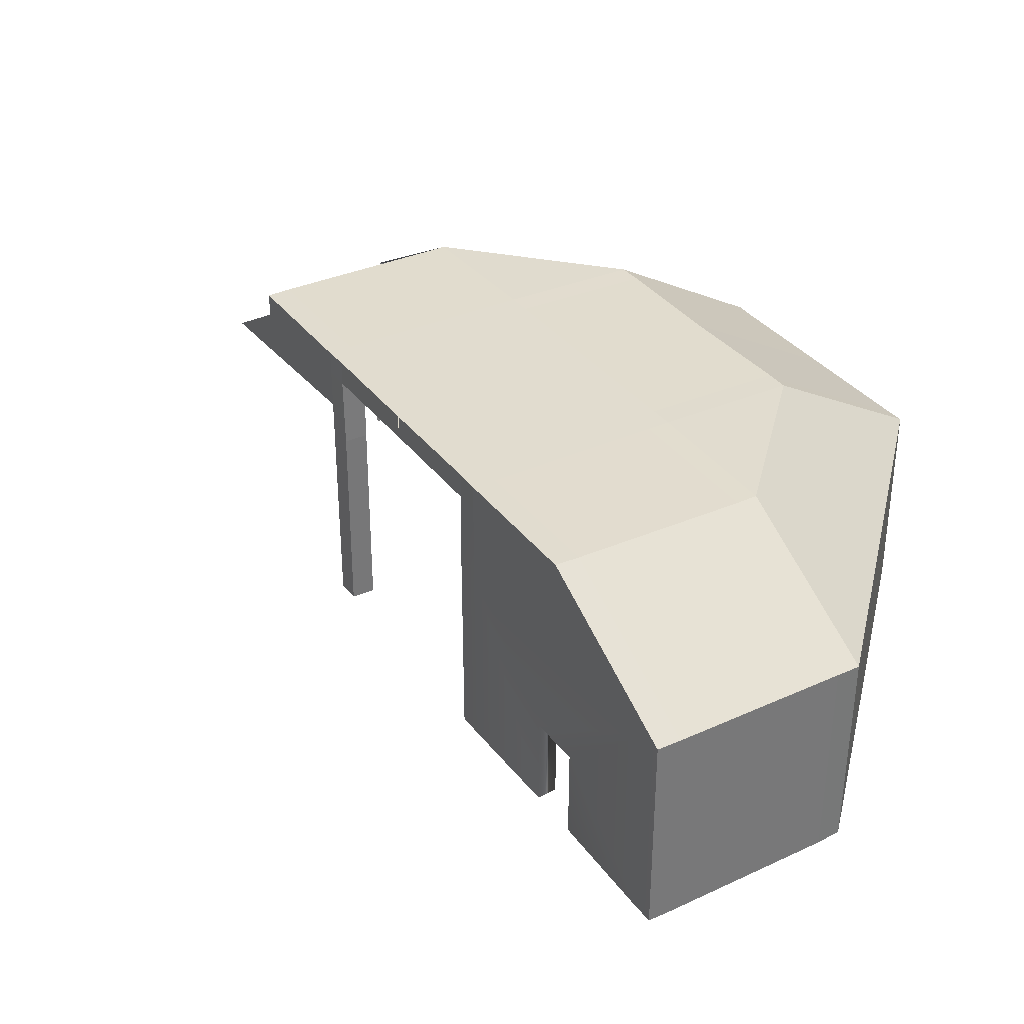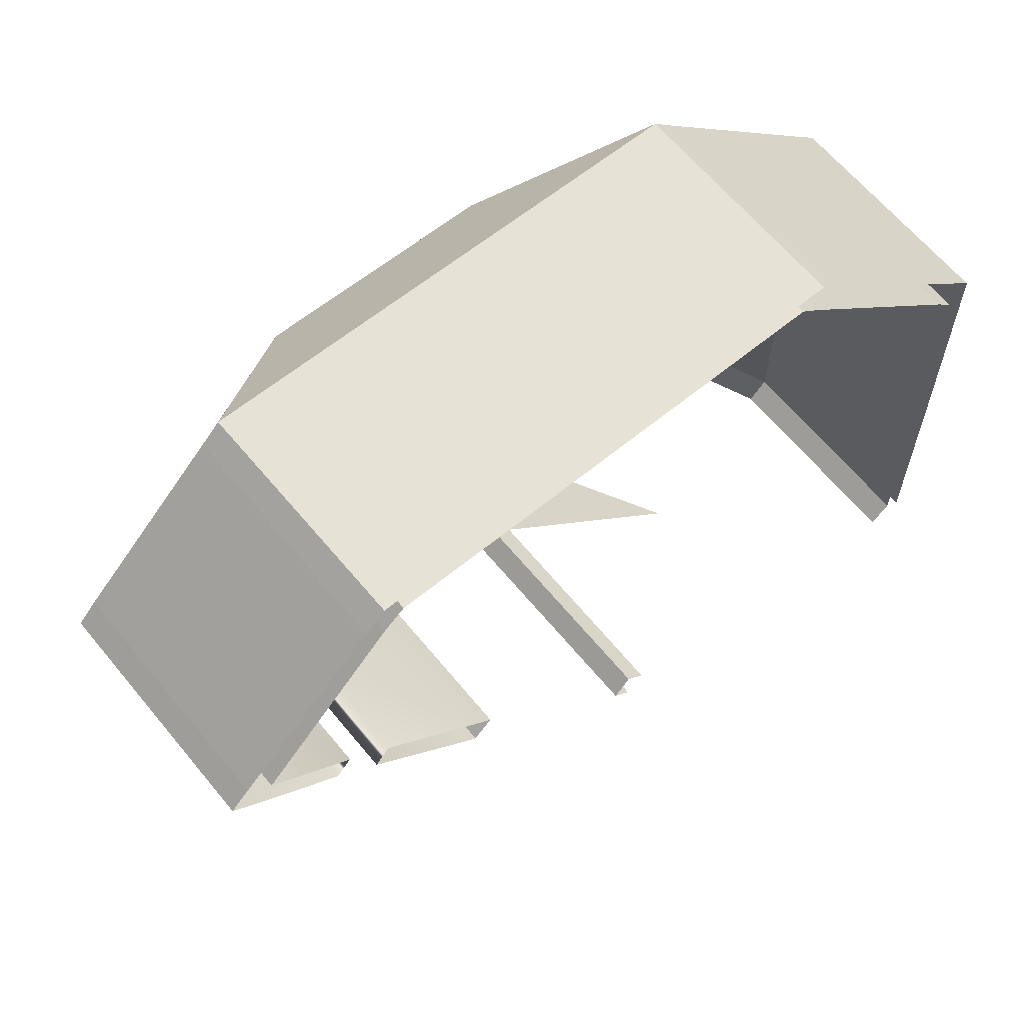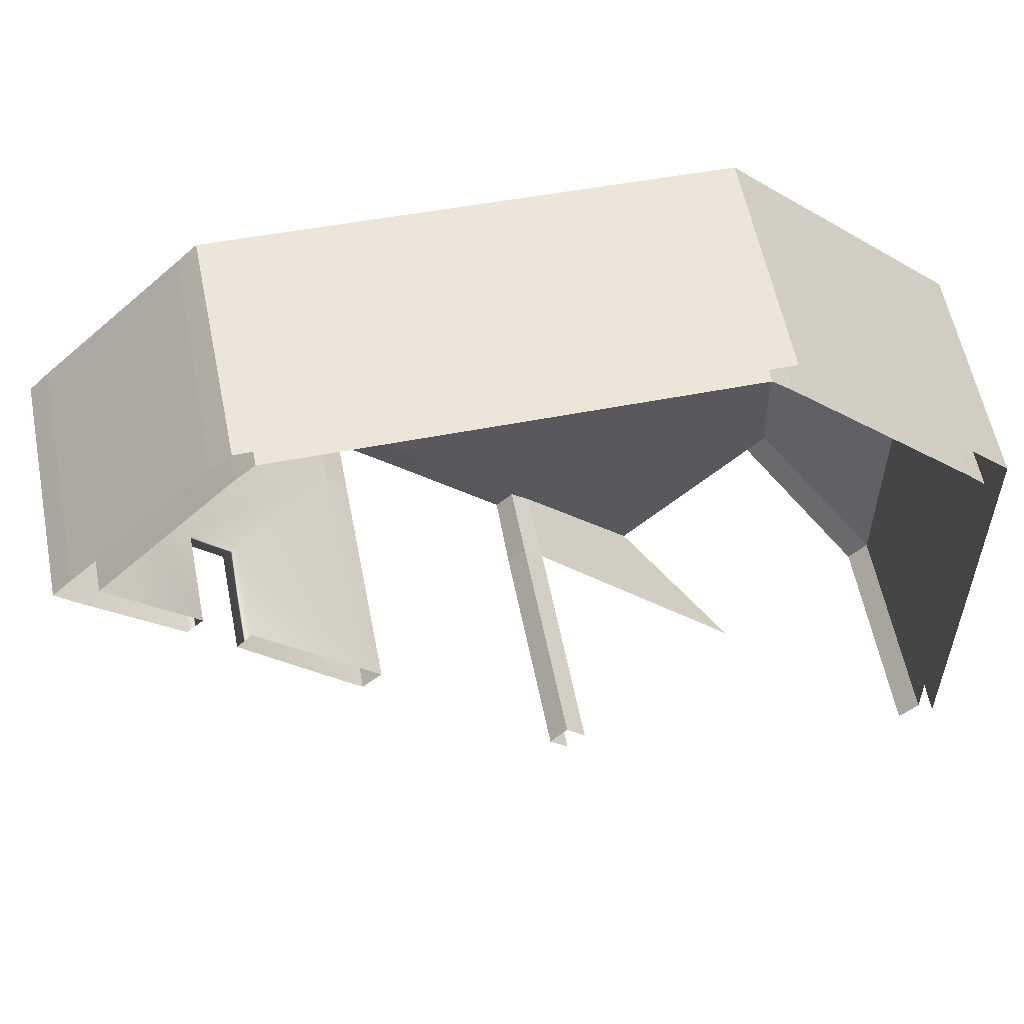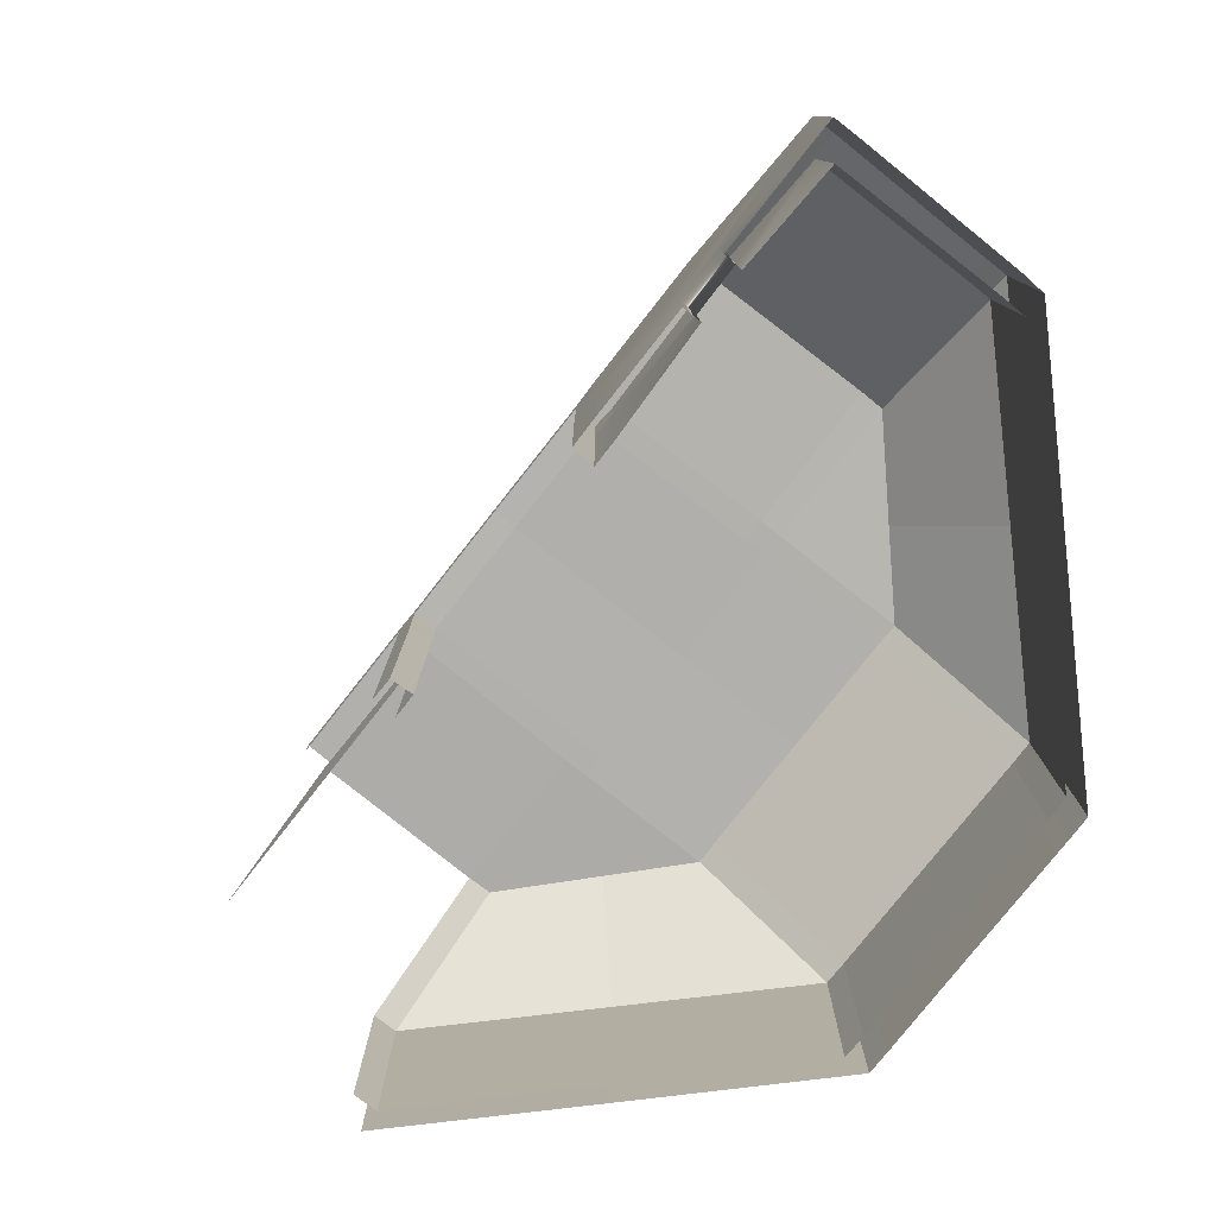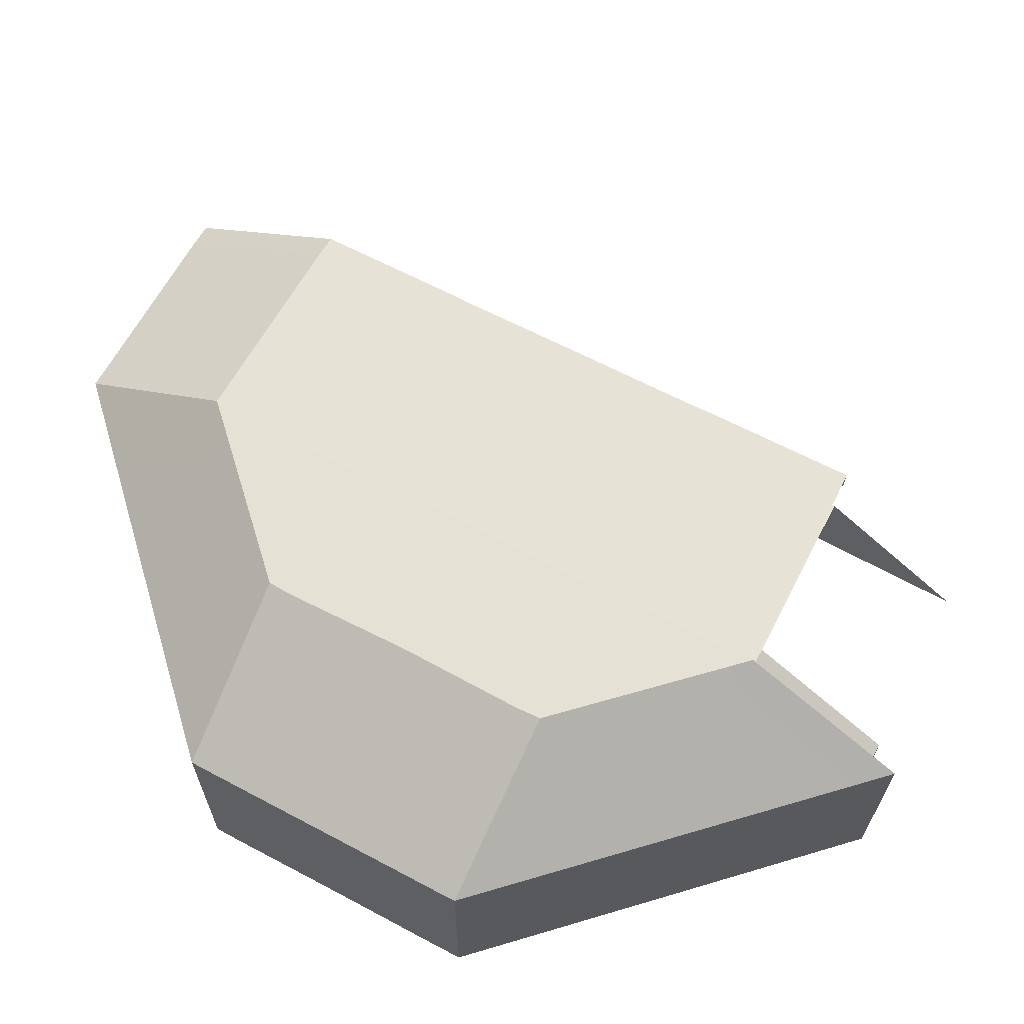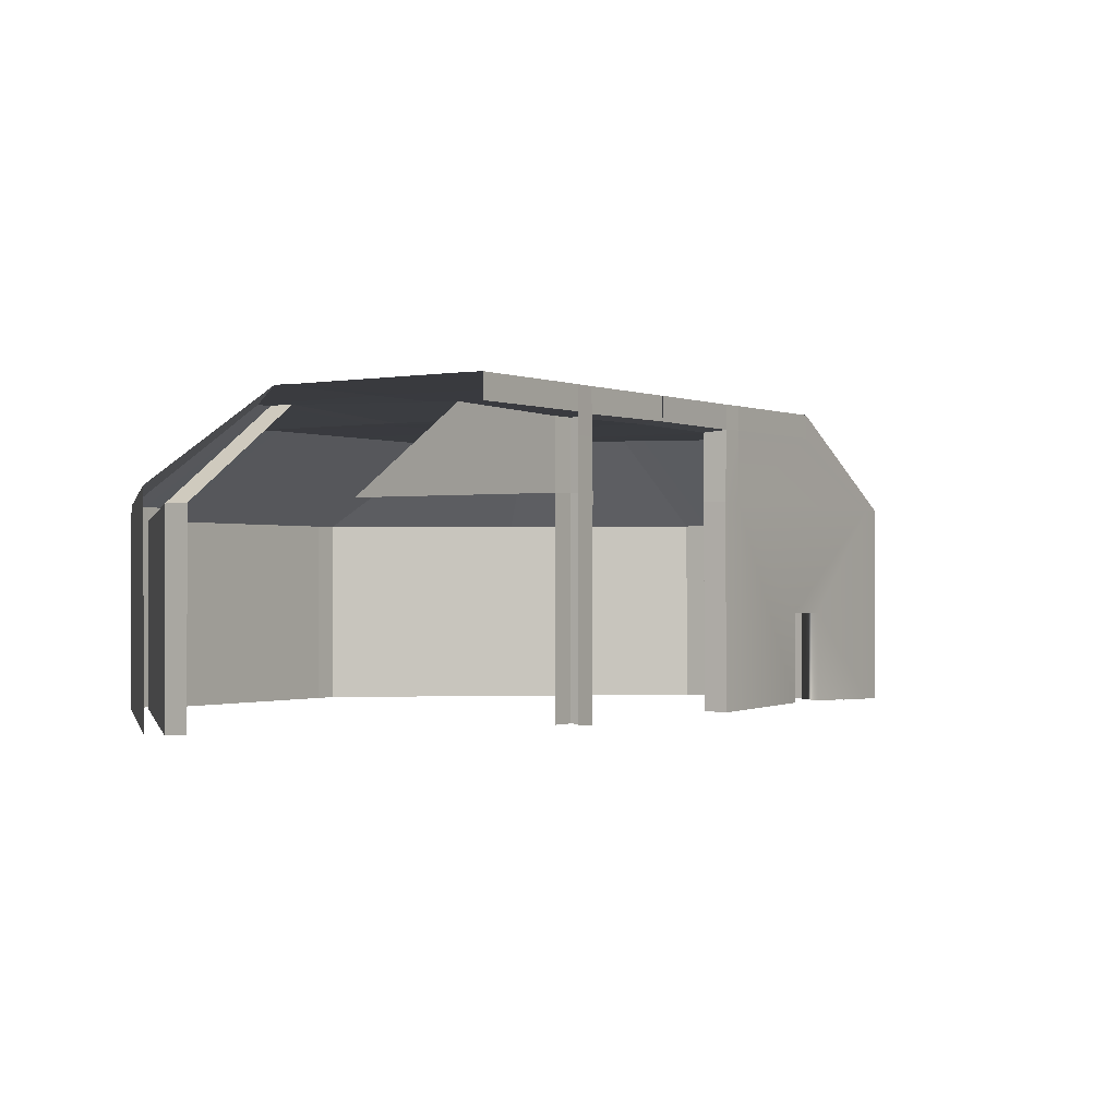
<metadata>
{"format":"obj","ext":"obj","renderer":"f3d","projection":"perspective","resolution":1024,"background":"white","views":[{"elev":34.4,"azim":-76.2,"up":"+Y"},{"elev":63.8,"azim":-39.4,"up":"+Z"},{"elev":57.6,"azim":-11.1,"up":"+Z"},{"elev":-78.8,"azim":-83.2,"up":"+Y"},{"elev":63.4,"azim":73.2,"up":"+Y"},{"elev":-0.7,"azim":168.0,"up":"+Y"}]}
</metadata>
<code>
g default
v 0.9563 141.6 -21.81
v 3.317 141.6 -19.48
v 5.774 141.6 -21.94
v 3.305 141.6 -24.32
v -14.21 141.4 -6.819
v -12.05 141.5 -4.664
v -30.69 128 9.701
v -28.3 128 12.1
v -30.77 98.61 9.532
v -28.08 98.67 11.9
v 34.91 127.7 11.73
v 34.97 98.61 11.76
v 37.34 127.6 9.301
v 37.55 98.61 9.234
v -48.52 128.1 -7.849
v -48.52 98.61 -7.85
v -50.92 128.1 -10.33
v -50.92 98.61 -10.33
v -31.77 141.6 -24.74
v -34.12 141.6 -27.28
v -16.95 141.6 -39.62
v -19.31 141.6 -42.06
v -14.45 141.6 -42.02
v -16.84 141.6 -44.41
v -16.85 138 -44.44
v 3.368 137.8 -24.33
v 17.87 141.3 -5.014
v 20.41 141.2 -7.359
v 5.817 137.8 -21.95
v 3.725 127.8 11.91
v 3.103 141.4 -4.841
v 2.668 98.61 11.85
v -48.75 128.1 -12.55
v -48.76 98.63 -12.56
v -19.32 128 -42.06
v -19.31 98.61 -42.06
v -16.68 128 -44.61
v -16.79 98.53 -44.5
v -19.33 138.2 -42.08
v -34.09 138.2 -27.32
v -14.2 128 -42.26
v -14.26 98.61 -42.2
v -16.68 128 -39.68
v -16.79 98.61 -39.67
v -45.7 126.1 -10.7
v -45.71 98.39 -10.71
v 32.32 125.5 9.351
v 32.18 98.64 9.365
v 34.84 125.5 6.904
v 34.75 98.65 6.99
v -14.36 138.8 -6.667
v -11.84 138.9 -4.254
v 0.9738 137.8 -21.88
v 3.388 137.8 -19.49
v -14.19 137.8 -42.25
v -16.33 137.8 -39.75
v -31.81 138.2 -24.73
v 19.59 137.8 -7.888
v 17.34 137.7 -5.53
v -25.69 126 9.457
v -25.74 98.52 9.457
v -28.28 126 6.946
v -28.36 98.61 6.984
v 3.52 125.7 9.411
v 3.426 98.58 9.411
v 3.819 138.3 -4.939
v 49.65 98.57 -2.937
v 49.61 127.6 -2.974
v 32.6 141.2 -19.99
v 18.17 141.6 -34.42
v 15.78 141.6 -36.8
v -1.979 141.6 -54.56
v -4.359 141.6 -56.94
v -4.498 141.6 -56.81
v -4.381 138.2 -56.97
v -1.949 137.9 -54.53
v 15.8 138 -36.78
v 18.22 138 -34.36
v 32.13 137.8 -20.45
v 47.18 125.5 -5.446
v 47.16 98.65 -5.422
v 47.16 125.5 -5.425
v 47.16 99.18 -5.422
v 30.77 141.6 -51.63
v 33.1 141.6 -49.27
v 30.65 141.6 -46.81
v 28.26 141.6 -49.28
v 45.77 141.4 -66.79
v 47.92 141.5 -64.64
v 64.69 128 -80.88
v 64.49 98.67 -80.66
v 64.31 127.7 -17.67
v 64.34 98.61 -17.61
v 61.89 127.6 -15.25
v 61.82 98.61 -15.04
v 27.85 141.6 -84.35
v 25.31 141.6 -86.71
v 12.97 141.6 -69.53
v 10.52 141.6 -71.9
v 10.56 141.6 -67.04
v 8.178 141.6 -69.42
v 8.141 138 -69.43
v 28.26 137.8 -49.22
v 47.57 141.3 -34.72
v 45.23 141.2 -32.17
v 30.63 137.8 -46.77
v 64.5 127.8 -48.86
v 47.74 141.4 -49.48
v 64.44 98.61 -49.92
v 10.53 128 -71.9
v 10.53 98.61 -71.9
v 7.973 128 -69.27
v 8.083 98.53 -69.38
v 10.51 138.2 -71.91
v 25.27 138.2 -86.67
v 10.32 128 -66.78
v 10.38 98.61 -66.85
v 12.9 128 -69.27
v 12.91 98.61 -69.38
v 41.88 126.1 -98.29
v 61.94 125.5 -20.27
v 61.95 98.64 -20.4
v 59.49 125.5 -17.75
v 59.58 98.65 -17.83
v 45.92 138.8 -66.95
v 48.33 138.9 -64.43
v 30.7 137.8 -51.61
v 33.1 137.8 -49.2
v 10.33 137.8 -66.77
v 12.83 137.8 -68.91
v 27.85 138.2 -84.4
v 44.7 137.8 -32.99
v 47.06 137.7 -35.25
v 62.04 126 -78.27
v 62.04 98.52 -78.32
v 59.53 126 -80.86
v 59.57 98.61 -80.95
v 62 125.7 -49.07
v 62 98.58 -49.16
v 47.65 138.3 -48.77
v -4.22 141.6 -57.08
v 47.14 125.5 -5.405
v -36.99 112.2 -24.34
v -36.99 99.04 -24.35
v -31.52 112.2 -29.83
v -31.52 99.02 -29.83
v -29.3 112.1 -27.99
v -29.5 99.17 -27.84
v -34.91 112.1 -22.48
v -34.9 99.19 -22.49
g polySurface88
f 1 2 3 4
f 2 1 5 6
f 6 5 7 8
f 4 3 70 71
f 8 7 9 10
f 11 12 14 13
f 13 14 67 68
f 9 7 15 16
f 16 15 17 18
f 17 15 19 20
f 20 19 21 22
f 22 21 23 24
f 24 23 72 73
f 4 23 21 1
f 24 74 75 25
f 3 2 27 28
f 26 77 78 29
f 28 27 11 13
f 19 15 7 5
f 3 28 69 70
f 13 68 69 28
f 1 21 19 5
f 72 23 4 71
f 30 31 6 8
f 11 27 31 30
f 30 8 10 32
f 32 12 11 30
f 6 31 27 2
f 18 17 33 34
f 36 35 37 38
f 37 35 39 25
f 20 22 39 40
f 20 40 33 17
f 40 39 35 33
f 38 37 41 42
f 42 41 43 44
f 48 47 49 50
f 52 51 53 54
f 41 37 25 55
f 43 41 55 56
f 53 51 57 56
f 56 57 45 43
f 56 55 26 53
f 53 26 29 54
f 29 58 59 54
f 47 59 58 49
f 25 75 76 55
f 77 26 55 76
f 29 78 79 58
f 49 58 79 80 82
f 64 65 61 60
f 60 61 63 62
f 51 52 60 62
f 47 48 65 64
f 52 54 66
f 66 54 59
f 66 59 47 64
f 52 66 64 60
f 62 63 46 45
f 62 45 57 51
f 22 24 25 39
f 74 24 73
f 82 83 81 50 49
f 84 87 86 85
f 85 89 88 84
f 87 71 70 86
f 92 94 95 93
f 94 68 67 95
f 97 99 98 96
f 99 101 100 98
f 101 73 72 100
f 87 84 98 100
f 101 102 75 141
f 86 105 104 85
f 103 106 78 77
f 105 94 92 104
f 86 70 69 105
f 94 105 69 68
f 84 88 96 98
f 72 71 87 100
f 107 90 89 108
f 92 107 108 104
f 107 109 91 90
f 109 107 92 93
f 89 85 104 108
f 111 113 112 110
f 112 102 114 110
f 97 115 114 99
f 113 117 116 112
f 117 119 118 116
f 122 124 123 121
f 126 128 127 125
f 116 129 102 112
f 118 130 129 116
f 127 130 131 125
f 130 118 120 131
f 130 127 103 129
f 127 128 106 103
f 106 128 133 132
f 121 123 132 133
f 102 129 76 75
f 77 76 129 103
f 106 132 79 78
f 123 82 142 79 132
f 138 134 135 139
f 134 136 137 135
f 125 136 134 126
f 121 138 139 122
f 126 140 128
f 140 133 128
f 140 138 121 133
f 126 134 138 140
f 99 114 102 101
f 141 73 101
f 82 123 124 81 83
f 34 33 143 144
f 33 35 145 143
f 35 36 146 145
f 44 43 147 148
f 43 45 149 147
f 45 46 150 149
f 148 147 145 146
f 143 145 147 149
f 149 150 144 143

</code>
